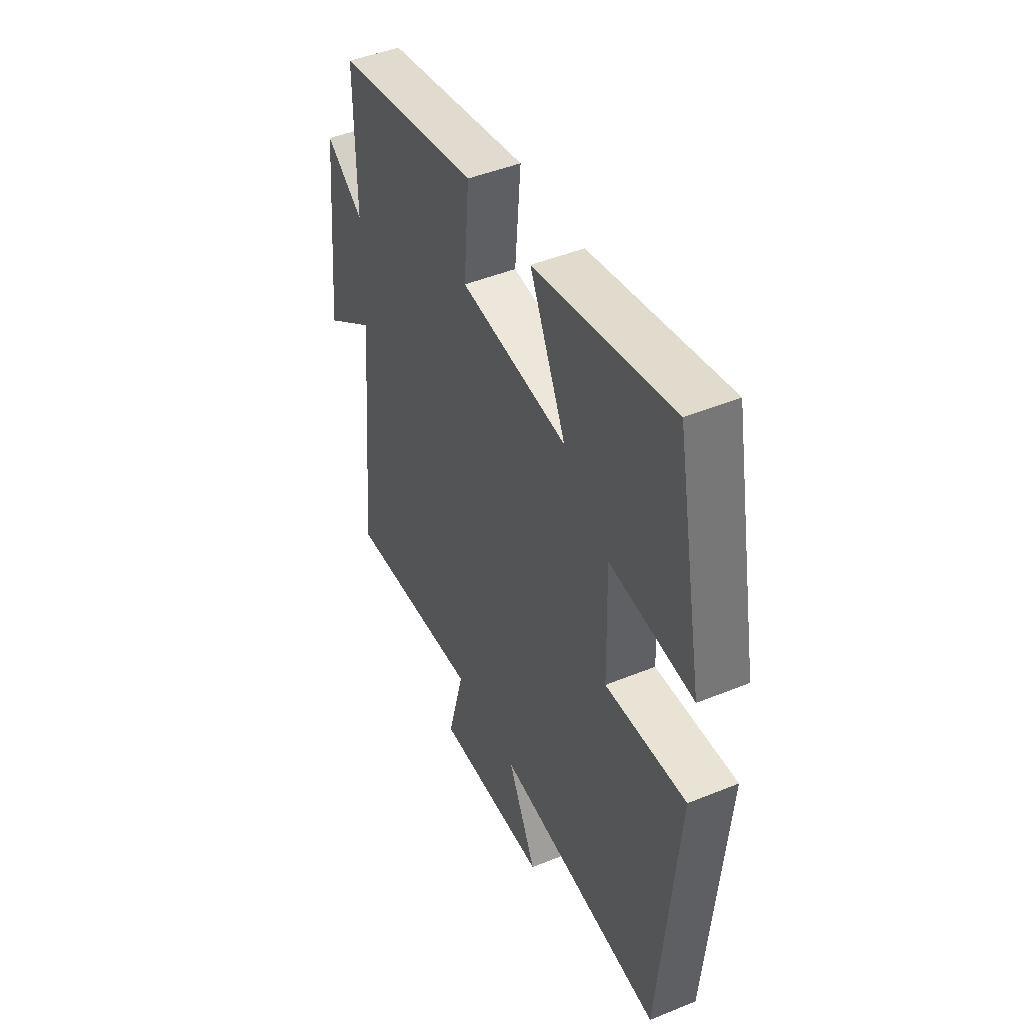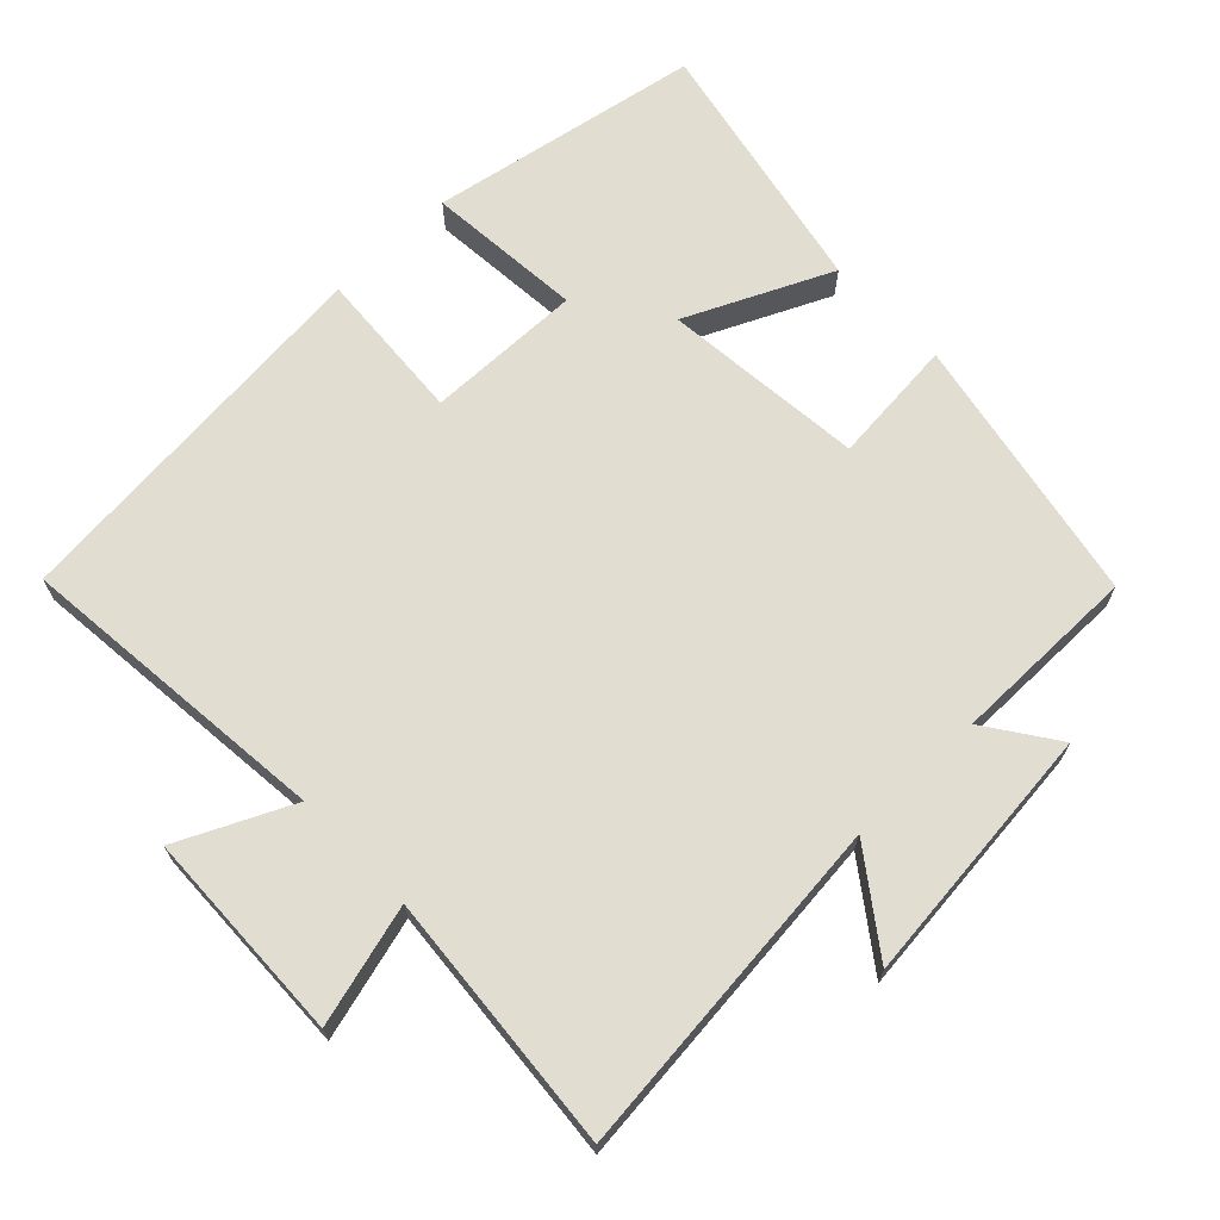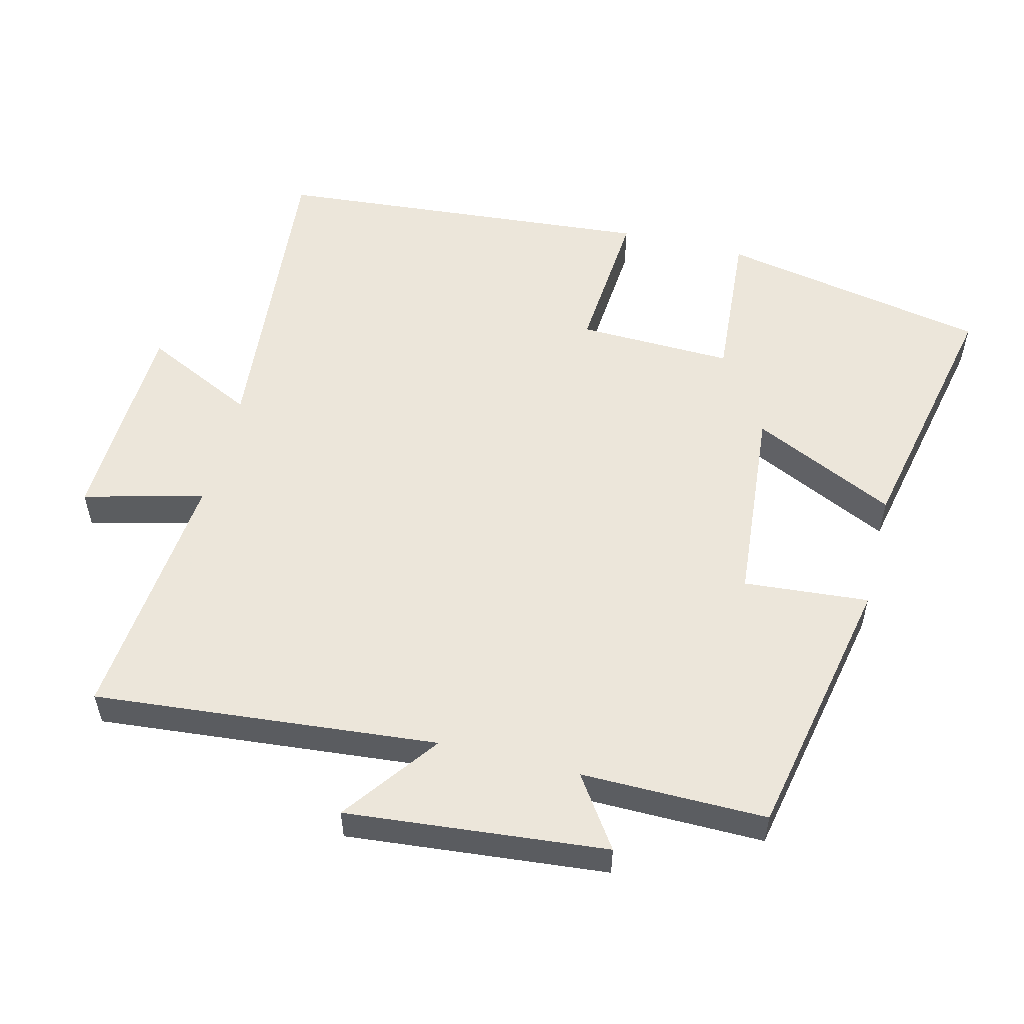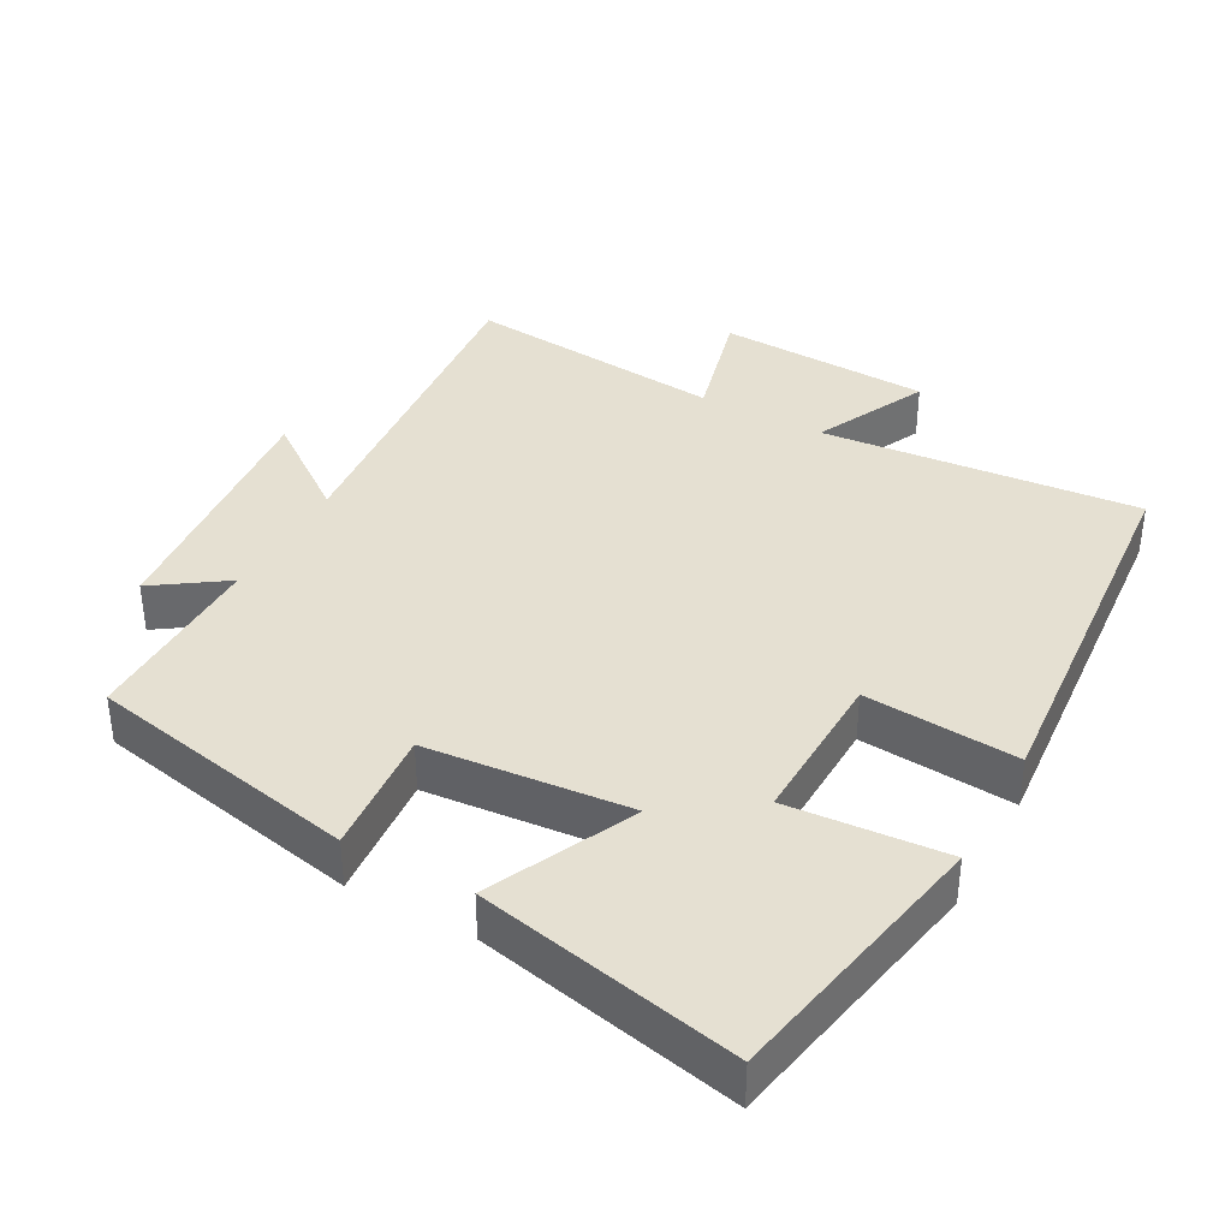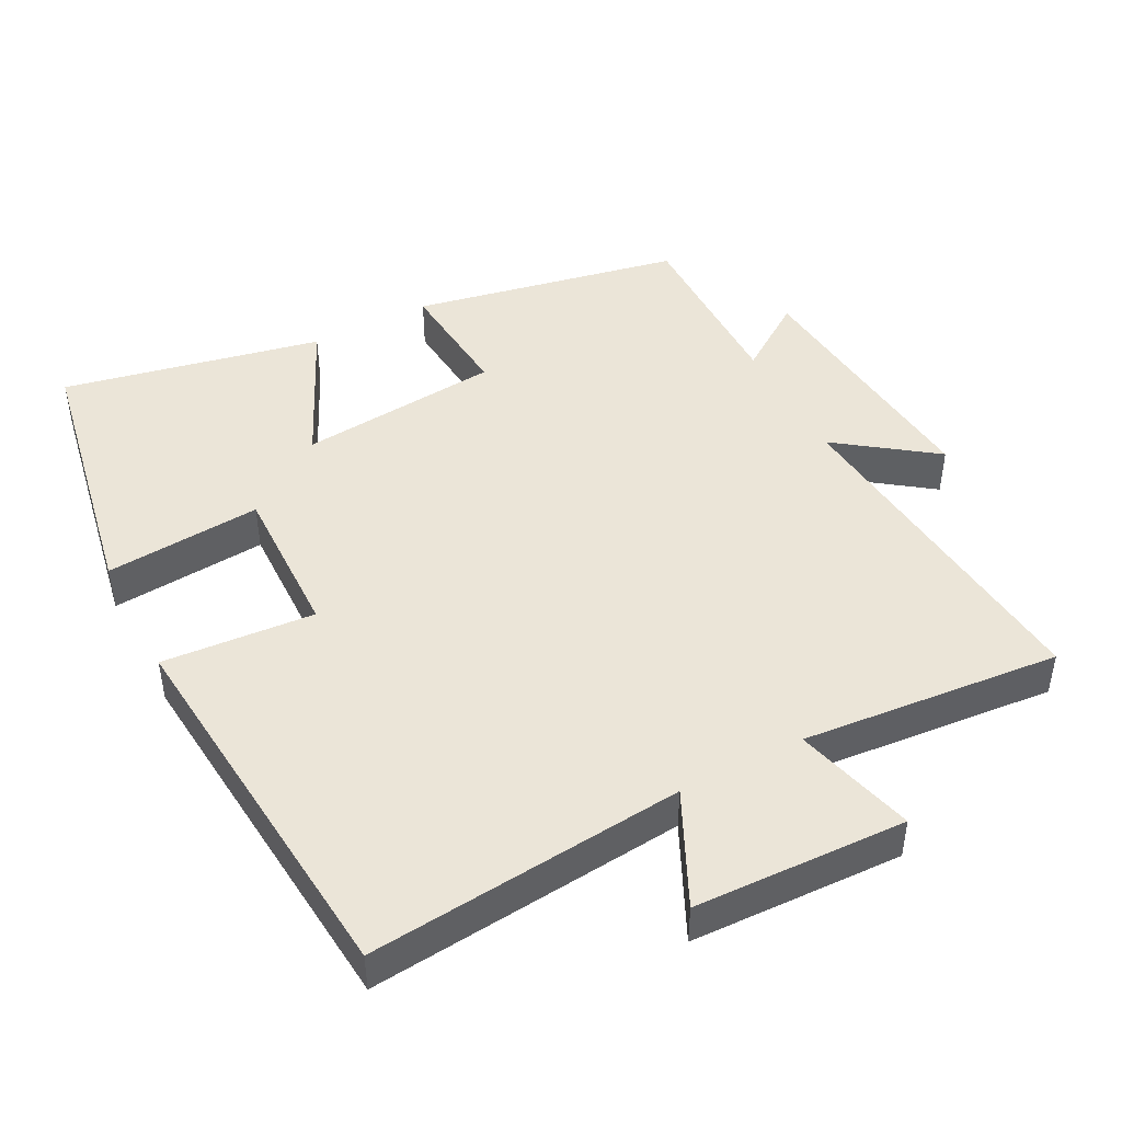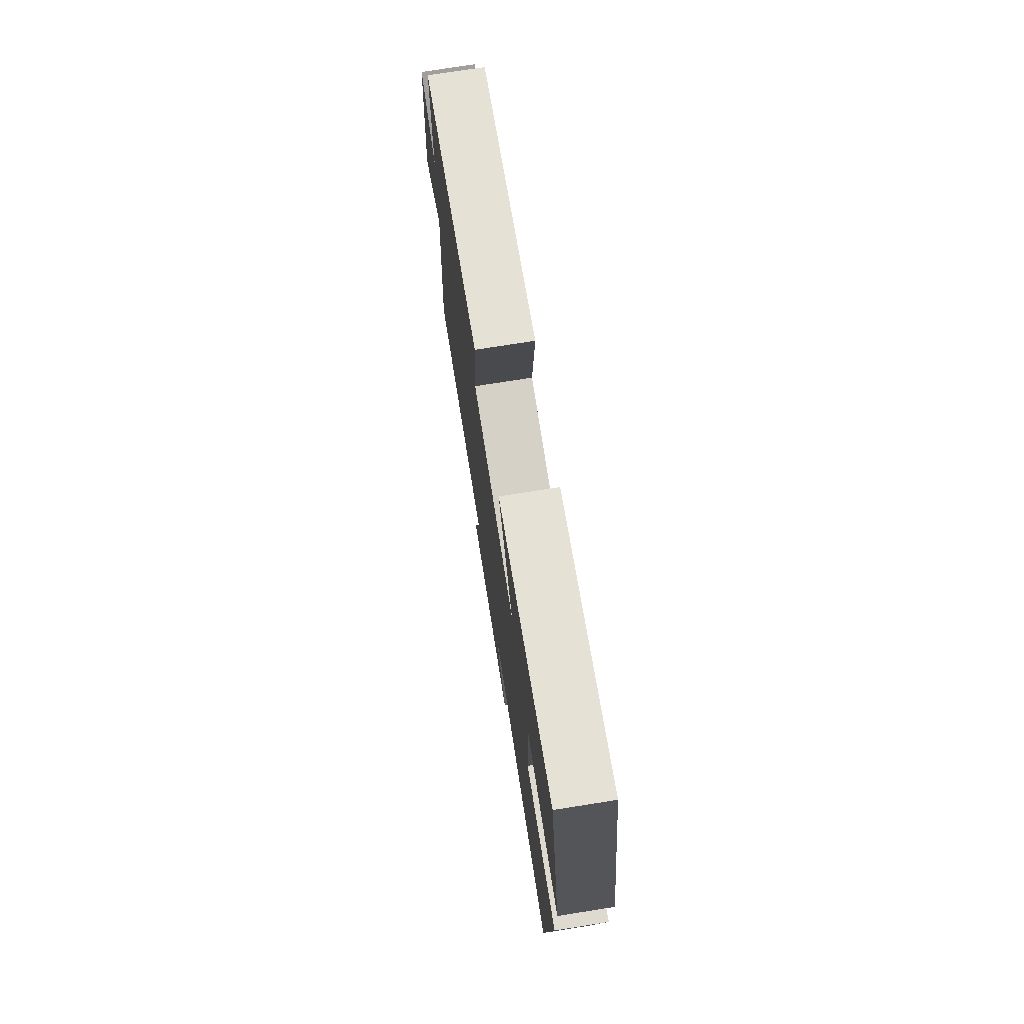
<metadata>
{"format":"obj","ext":"obj","renderer":"f3d","projection":"perspective","resolution":1024,"background":"white","views":[{"elev":46.2,"azim":65.0,"up":"+Z"},{"elev":68.4,"azim":-134.3,"up":"+Y"},{"elev":54.6,"azim":-75.9,"up":"+Y"},{"elev":37.7,"azim":28.7,"up":"+Y"},{"elev":45.8,"azim":152.2,"up":"+Y"},{"elev":74.9,"azim":81.0,"up":"+Z"}]}
</metadata>
<code>
v -0.502 0.07 0.423
v -0.119 0.07 0.5
v -0.134 0.07 0.321
v 0.154 0.07 0.295
v 0.057 0.07 0.5
v 0.426 0.07 0.578
v 0.5 0.07 0.193
v 0.277 0.07 0.21
v 0.283 0.07 -0.012
v 0.5 0.07 0.005
v 0.453 0.07 -0.541
v 0.003 0.07 -0.5
v 0.08 0.07 -0.66
v -0.222 0.07 -0.672
v -0.177 0.07 -0.5
v -0.546 0.07 -0.535
v -0.5 0.07 -0.044
v -0.637 0.07 -0.145
v -0.601 0.07 0.227
v -0.5 0.07 0.158
v -0.502 0 0.423
v -0.119 0 0.5
v -0.134 0 0.321
v 0.154 0 0.295
v 0.057 0 0.5
v 0.426 0 0.578
v 0.5 0 0.193
v 0.277 0 0.21
v 0.283 0 -0.012
v 0.5 0 0.005
v 0.453 0 -0.541
v 0.003 0 -0.5
v 0.08 0 -0.66
v -0.222 0 -0.672
v -0.177 0 -0.5
v -0.546 0 -0.535
v -0.5 0 -0.044
v -0.637 0 -0.145
v -0.601 0 0.227
v -0.5 0 0.158
f 17 18 19 20
f 15 16 17
f 15 17 20
f 12 13 14 15
f 12 15 20 1
f 9 10 11 12
f 8 9 12
f 6 7 8
f 5 6 8
f 4 5 8
f 3 4 8 12
f 1 2 3
f 1 3 12
f 40 39 38 37
f 37 36 35
f 40 37 35
f 35 34 33 32
f 21 40 35 32
f 32 31 30 29
f 32 29 28
f 28 27 26
f 28 26 25
f 28 25 24
f 32 28 24 23
f 23 22 21
f 32 23 21
f 1 21 22 2
f 2 22 23 3
f 3 23 24 4
f 4 24 25 5
f 5 25 26 6
f 6 26 27 7
f 7 27 28 8
f 8 28 29 9
f 9 29 30 10
f 10 30 31 11
f 11 31 32 12
f 12 32 33 13
f 13 33 34 14
f 14 34 35 15
f 15 35 36 16
f 16 36 37 17
f 17 37 38 18
f 18 38 39 19
f 19 39 40 20
f 20 40 21 1

</code>
